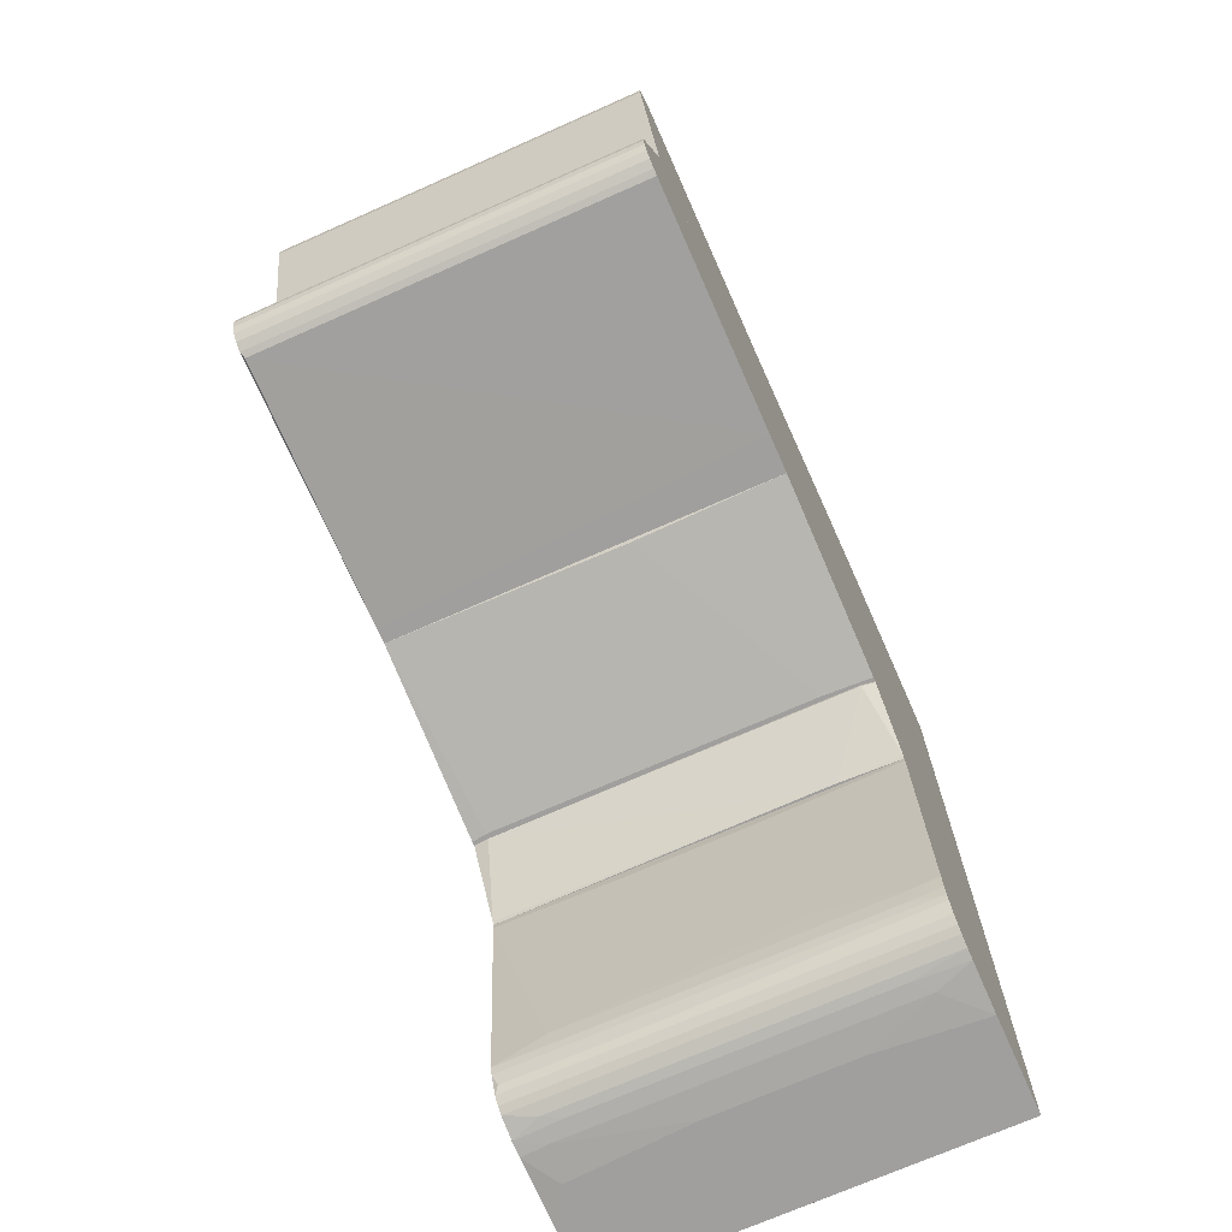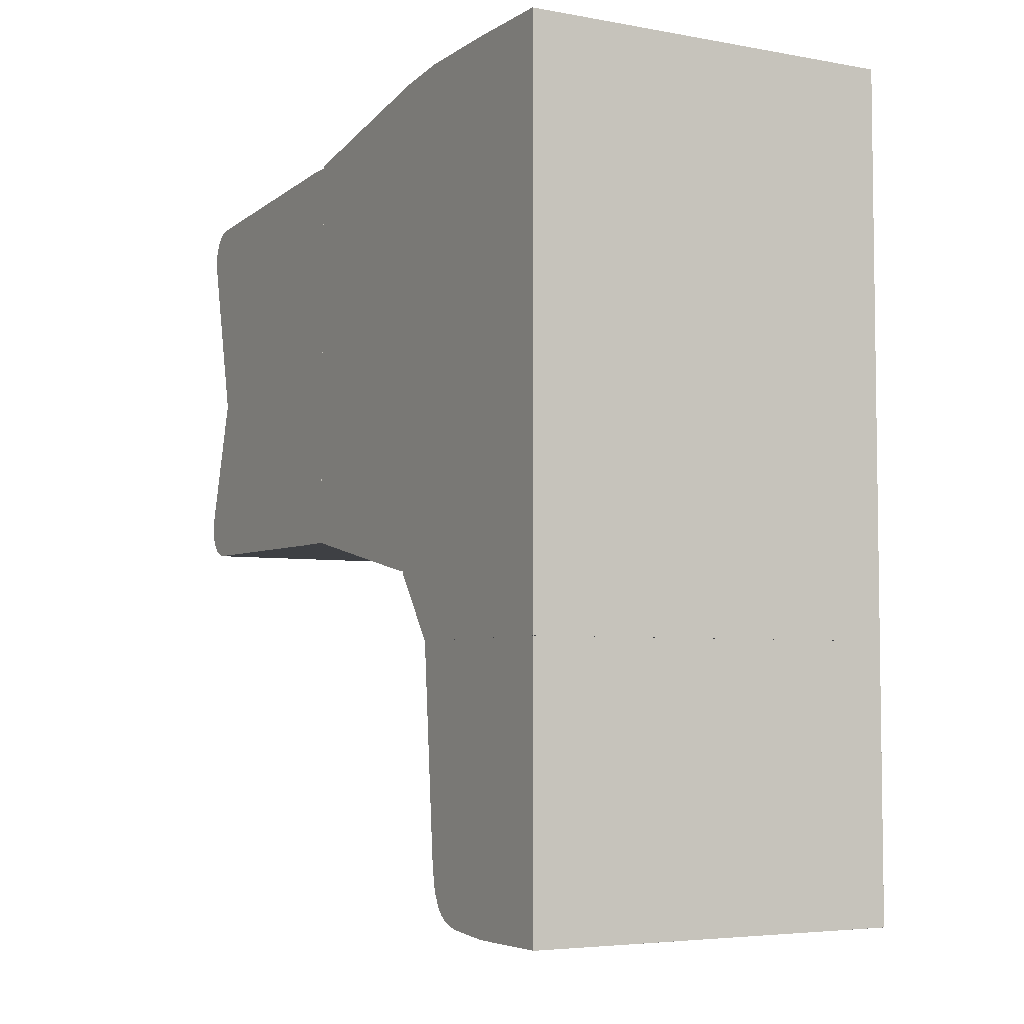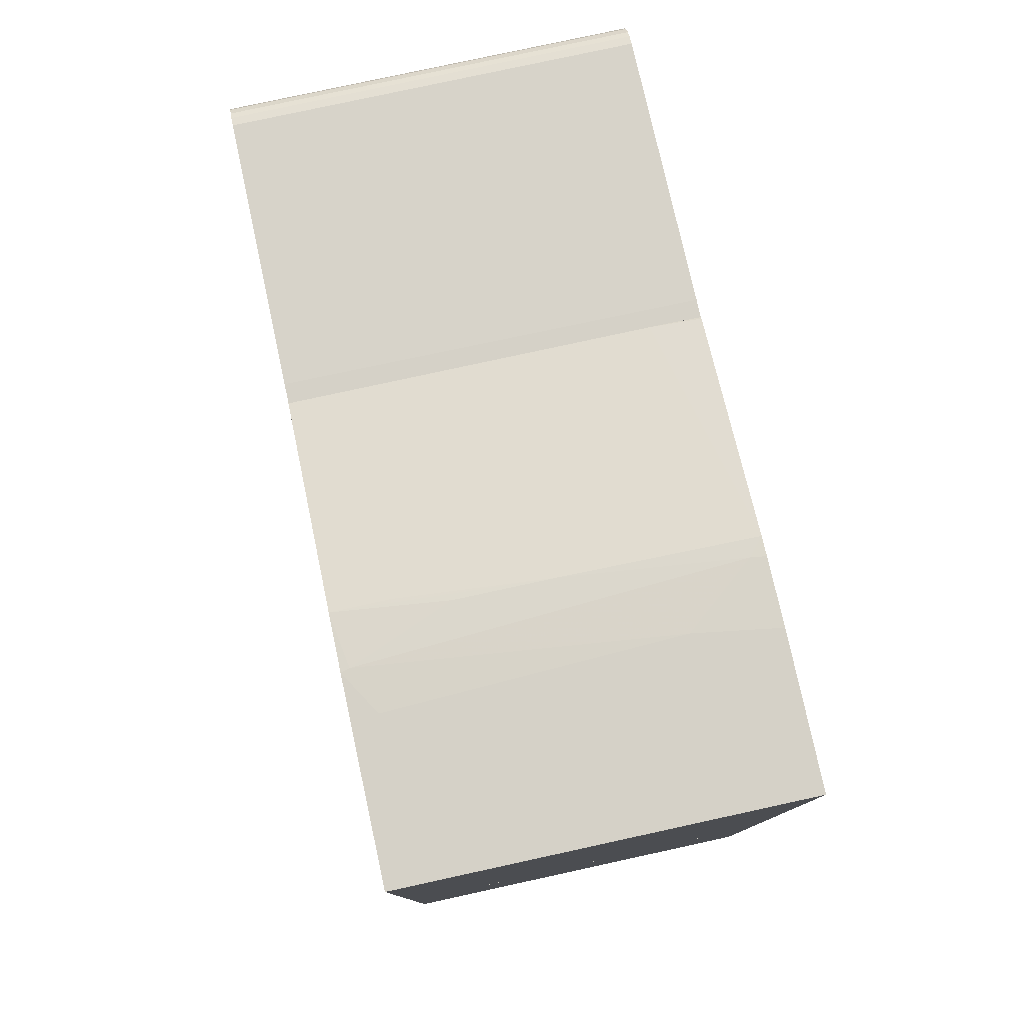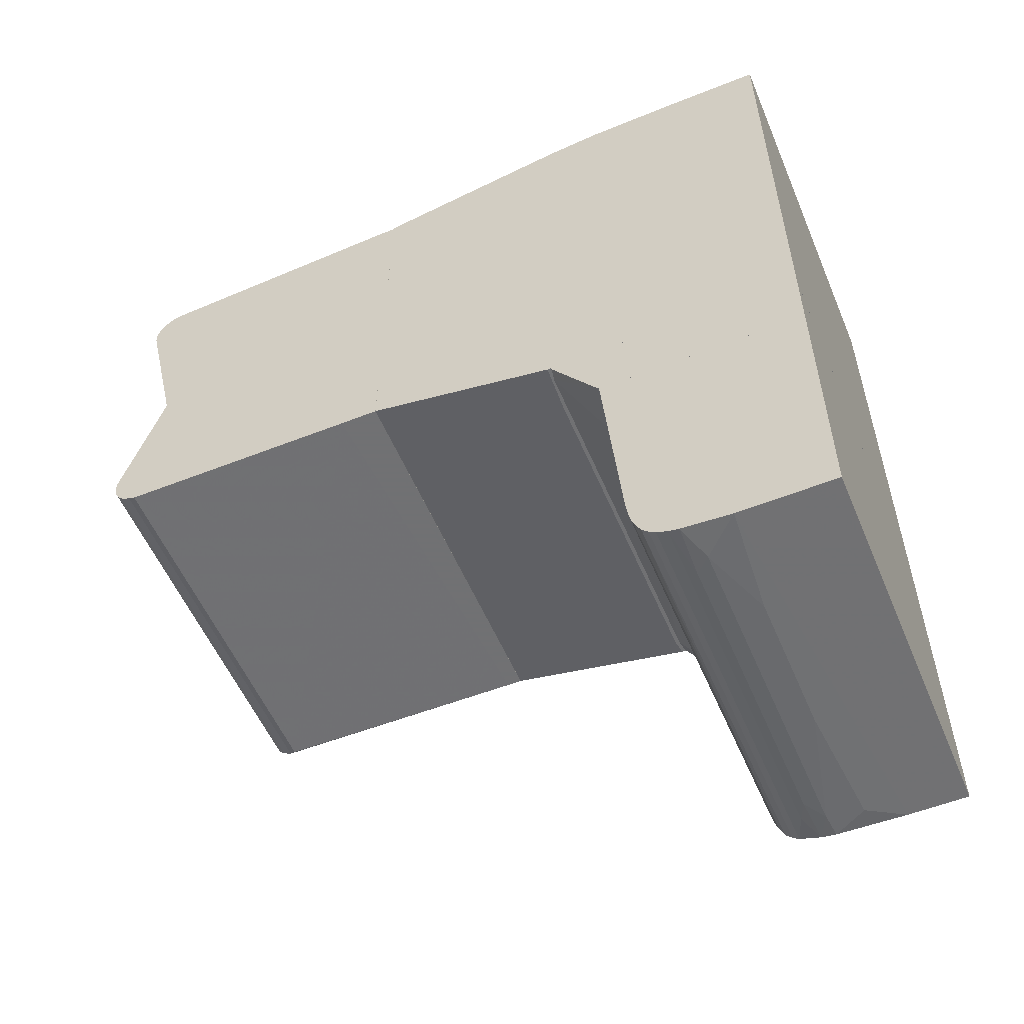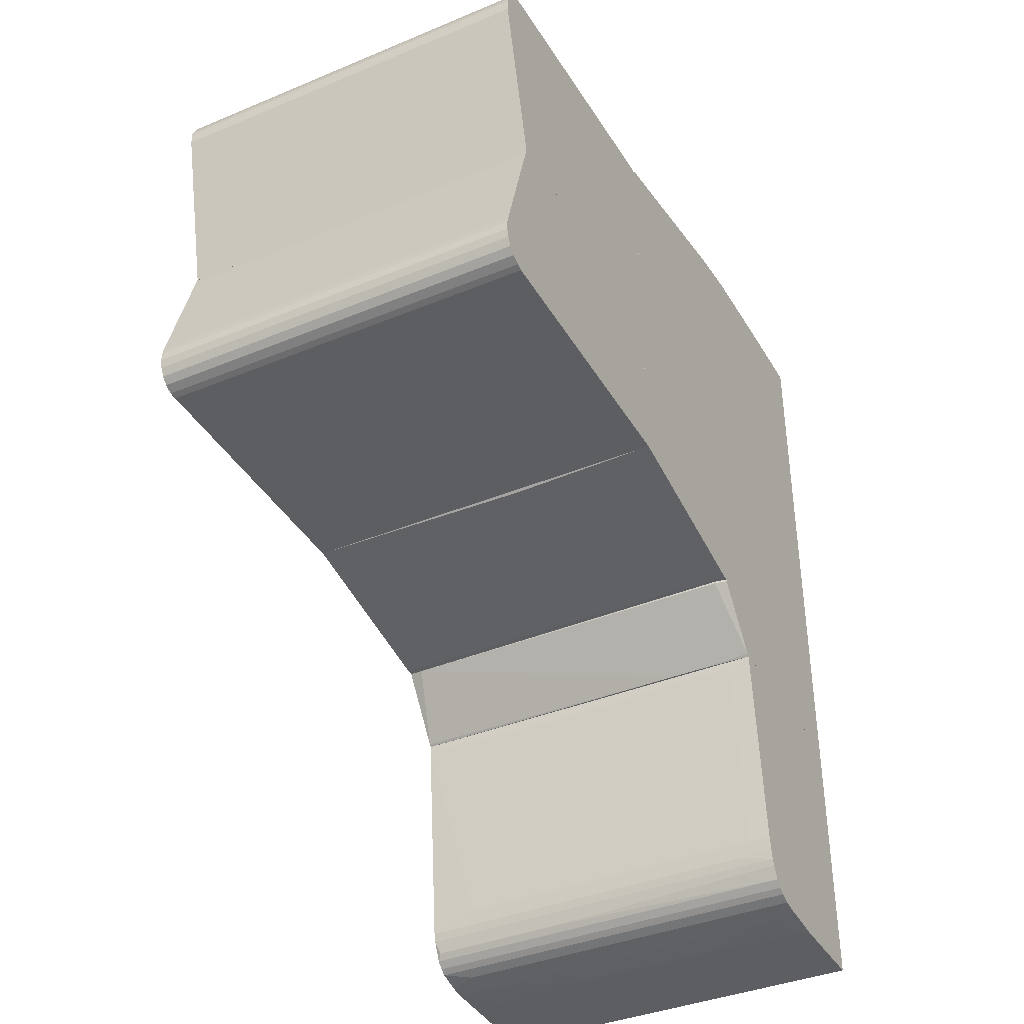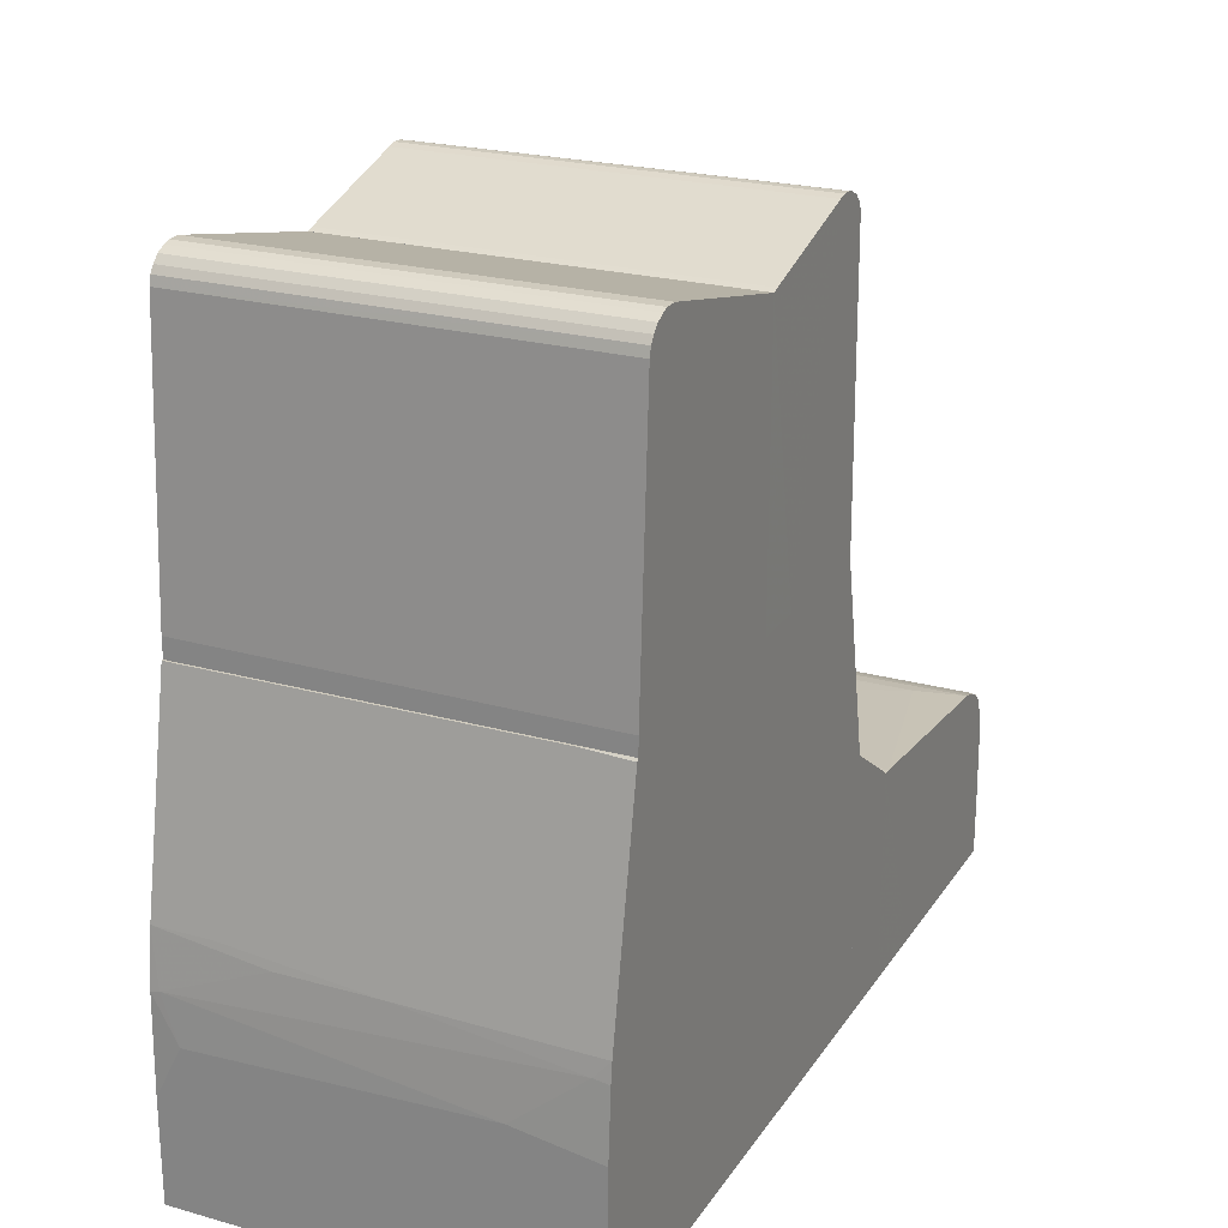
<metadata>
{"format":"obj","ext":"obj","renderer":"f3d","projection":"perspective","resolution":1024,"background":"white","views":[{"elev":-71.3,"azim":23.9,"up":"+Y"},{"elev":-5.0,"azim":150.5,"up":"+Y"},{"elev":78.9,"azim":167.7,"up":"+Y"},{"elev":-55.3,"azim":112.8,"up":"+Y"},{"elev":-38.5,"azim":27.6,"up":"+Y"},{"elev":23.1,"azim":-154.7,"up":"+Z"}]}
</metadata>
<code>
o convex_0
v -0.03017 -0.08786 -0.1335
v 0.03006 -0.04771 -0.1279
v 0.03006 -0.04837 -0.1279
v 0.03006 -0.04771 -0.1602
v 0.03006 -0.09016 -0.1602
v -0.03016 -0.04771 -0.1602
v -0.03016 -0.04771 -0.1279
v -0.03017 -0.09016 -0.1602
v 0.03006 -0.08489 -0.1315
v 0.03006 -0.0895 -0.1378
v -0.03017 -0.08259 -0.1309
v -0.03017 -0.08983 -0.1401
v 0.02677 -0.08029 -0.1305
v 0.03006 -0.09016 -0.1453
v 0.03006 -0.08785 -0.1335
v -0.01074 -0.04936 -0.1279
v -0.02588 -0.08918 -0.1361
v -0.02687 -0.09016 -0.1453
v -0.0295 -0.08588 -0.1319
v -0.0226 -0.08029 -0.1305
v 0.01393 -0.077 -0.1302
v 0.03006 -0.08852 -0.1345
v 0.03006 -0.08687 -0.1325
v 0.02446 -0.08983 -0.1398
v 0.03006 -0.08226 -0.1309
v -0.03016 -0.0487 -0.1279
v -0.00778 -0.09016 -0.144
v 0.007354 -0.04936 -0.1279
v -0.03017 -0.08851 -0.1345
v -0.02292 -0.0895 -0.1375
v 0.03006 -0.08918 -0.1361
v -0.03017 -0.08687 -0.1325
v 0.03006 -0.08391 -0.1312
v -0.01601 -0.07667 -0.1302
v 0.03006 -0.07996 -0.1305
v 0.02644 -0.0487 -0.1279
v -0.03017 -0.08391 -0.1312
v -0.03017 -0.09016 -0.1509
v 0.02512 -0.08259 -0.1309
v -0.02621 -0.08983 -0.1398
v 0.02216 -0.0895 -0.1375
v -0.03017 -0.05956 -0.1602
v 0.01393 -0.09016 -0.144
v -0.02983 -0.09016 -0.1602
v -0.03017 -0.0895 -0.1378
v -0.006795 -0.08588 -0.1319
f 19 23 46
f 2 3 4
f 4 3 5
f 2 4 6
f 4 5 6
f 3 2 7
f 2 6 7
f 5 3 9
f 5 9 10
f 8 1 11
f 1 8 12
f 8 5 14
f 5 10 14
f 10 9 15
f 3 7 16
f 11 13 20
f 20 13 21
f 15 1 22
f 10 15 22
f 1 15 23
f 15 9 23
f 14 10 24
f 9 3 25
f 7 11 26
f 16 7 26
f 11 20 26
f 3 16 28
f 16 21 28
f 1 12 29
f 22 1 29
f 17 22 29
f 10 22 31
f 22 17 31
f 17 30 31
f 11 1 32
f 1 23 32
f 23 19 32
f 9 25 33
f 21 16 34
f 20 21 34
f 16 26 34
f 26 20 34
f 3 13 35
f 25 3 35
f 13 25 35
f 13 3 36
f 21 13 36
f 3 28 36
f 28 21 36
f 19 9 37
f 11 32 37
f 32 19 37
f 33 11 37
f 9 33 37
f 12 8 38
f 8 14 38
f 18 12 38
f 27 18 38
f 13 11 39
f 25 13 39
f 11 33 39
f 33 25 39
f 12 18 40
f 18 27 40
f 27 24 40
f 24 30 40
f 24 10 41
f 30 24 41
f 10 31 41
f 31 30 41
f 7 6 42
f 6 8 42
f 11 7 42
f 8 11 42
f 14 24 43
f 24 27 43
f 38 14 43
f 27 38 43
f 6 5 44
f 5 8 44
f 8 6 44
f 29 12 45
f 17 29 45
f 30 17 45
f 12 40 45
f 40 30 45
f 9 19 46
f 23 9 46
o convex_1
v 0.03006 -0.03718 -0.1203
v -0.03017 -0.04771 -0.1602
v -0.03017 -0.04771 -0.1279
v -0.03017 -0.03685 -0.1602
v 0.03006 -0.04771 -0.1602
v -0.03017 -0.03685 -0.1203
v 0.03006 -0.03685 -0.1602
v 0.03006 -0.04771 -0.1279
v 0.02809 -0.03685 -0.12
v -0.02786 -0.03718 -0.12
v 0.02052 -0.04771 -0.1276
v 0.02809 -0.03718 -0.12
v -0.03017 -0.04738 -0.1276
v 0.03006 -0.03685 -0.1203
v 0.03006 -0.04738 -0.1276
v 0.01689 -0.04771 -0.1276
f 56 59 62
f 48 49 50
f 49 48 51
f 48 50 51
f 50 49 52
f 50 52 53
f 47 51 53
f 51 50 53
f 51 47 54
f 49 51 54
f 53 52 55
f 55 52 56
f 49 54 57
f 56 57 58
f 47 55 58
f 55 56 58
f 52 49 59
f 56 52 59
f 47 53 60
f 53 55 60
f 55 47 60
f 54 47 61
f 57 54 61
f 58 57 61
f 47 58 61
f 49 57 62
f 57 56 62
f 59 49 62
o convex_2
v 0.02973 0.04016 -0.1602
v 0.03006 0.03292 -0.09006
v 0.03006 0.03884 -0.1217
v -0.03017 0.03292 -0.09039
v 0.03006 -0.03685 -0.1602
v -0.03017 0.04016 -0.1602
v -0.03017 -0.03059 -0.09006
v -0.03017 -0.03685 -0.1602
v 0.03006 -0.03059 -0.09006
v 0.02249 -0.03685 -0.1194
v -0.03017 -0.03685 -0.1197
v -0.03017 0.0395 -0.1269
v 0.02611 0.04016 -0.1368
v 0.03006 -0.03685 -0.1197
v -0.02259 0.03292 -0.09006
v 0.03006 0.04016 -0.1602
v -0.03017 0.04016 -0.1371
v 0.007024 -0.03092 -0.09039
v -0.03017 0.03918 -0.124
v 0.02874 0.03983 -0.1299
v -0.02786 -0.03685 -0.1194
v -0.03017 0.03259 -0.09006
v -0.01732 0.04016 -0.1351
v -0.00153 0.03918 -0.1236
v 0.03006 0.04016 -0.1447
v -0.02786 0.0395 -0.1266
v 0.03006 0.03983 -0.1302
v 0.01327 0.03918 -0.1236
v 0.02117 0.03884 -0.1217
v 0.006033 -0.03092 -0.09039
f 83 80 92
f 65 64 67
f 63 67 68
f 66 68 69
f 68 67 70
f 69 68 70
f 67 64 71
f 64 69 71
f 70 67 72
f 70 72 73
f 69 70 73
f 68 66 74
f 63 68 75
f 67 71 76
f 72 67 76
f 64 65 77
f 69 64 77
f 67 63 78
f 65 67 78
f 63 75 78
f 68 74 79
f 75 68 79
f 71 69 80
f 76 71 80
f 72 76 80
f 74 66 81
f 66 77 81
f 73 72 83
f 69 73 83
f 72 80 83
f 66 69 84
f 69 77 84
f 77 66 84
f 79 74 85
f 75 79 85
f 82 75 85
f 81 77 86
f 65 78 87
f 78 75 87
f 74 81 88
f 85 74 88
f 82 85 88
f 81 86 88
f 82 65 89
f 75 82 89
f 65 87 89
f 87 75 89
f 65 82 90
f 86 65 90
f 82 88 90
f 88 86 90
f 77 65 91
f 65 86 91
f 86 77 91
f 80 69 92
f 69 83 92
o convex_3
v 0.03006 -0.02566 -0.04202
v -0.03017 -0.0306 -0.09006
v -0.03017 -0.0306 -0.08775
v -0.03016 -0.002949 -0.04827
v 0.03006 -0.002949 -0.09006
v 0.03006 -0.0306 -0.09006
v -0.03017 -0.02993 -0.04531
v -0.03016 -0.002949 -0.09006
v 0.03006 -0.002949 -0.04827
v 0.03006 -0.03027 -0.0463
v -0.03017 -0.02434 -0.04202
v -0.02983 -0.03027 -0.0463
v -0.03017 -0.02829 -0.04301
v 0.03006 -0.02302 -0.04235
v 0.03006 -0.02927 -0.04399
v 0.03006 -0.0306 -0.08413
v 0.03006 -0.02829 -0.04301
v -0.03017 -0.02697 -0.04235
v -0.03016 -0.003937 -0.04794
v -0.03017 -0.02302 -0.04235
v 0.03006 -0.00394 -0.04794
v -0.03017 -0.02927 -0.04399
v 0.03006 -0.02697 -0.04235
v -0.03017 -0.02565 -0.04202
v 0.03006 -0.02434 -0.04202
v 0.03006 -0.02993 -0.04531
v -0.03017 -0.01085 -0.09006
f 94 112 119
f 94 97 98
f 95 94 98
f 97 93 98
f 94 95 99
f 96 97 100
f 97 94 100
f 93 97 101
f 97 96 101
f 98 93 102
f 94 99 103
f 99 95 104
f 102 99 104
f 103 99 105
f 93 101 106
f 102 93 107
f 95 98 108
f 98 102 108
f 104 95 108
f 102 104 108
f 107 93 109
f 105 107 109
f 103 105 110
f 105 109 110
f 101 96 111
f 94 103 112
f 103 106 112
f 111 96 112
f 106 101 113
f 101 111 113
f 112 106 113
f 111 112 113
f 105 99 114
f 99 107 114
f 107 105 114
f 109 93 115
f 93 110 115
f 110 109 115
f 93 103 116
f 110 93 116
f 103 110 116
f 103 93 117
f 93 106 117
f 106 103 117
f 99 102 118
f 102 107 118
f 107 99 118
f 96 100 119
f 100 94 119
f 112 96 119
o convex_4
v 0.03006 0.0293 -0.04399
v -0.03017 -0.002949 -0.09006
v -0.03017 -0.002949 -0.04827
v -0.03017 0.03259 -0.08743
v 0.03006 -0.002949 -0.09006
v 0.03006 0.03259 -0.09006
v -0.03017 0.02996 -0.04498
v 0.03006 -0.002949 -0.04827
v -0.03017 0.02404 -0.04202
v -0.03017 0.03259 -0.09006
v 0.03006 0.02404 -0.04202
v 0.03006 0.03029 -0.0463
v -0.03017 0.027 -0.04235
v -0.03017 0.03028 -0.0463
v 0.03006 0.03259 -0.0871
v 0.03006 0.02601 -0.04202
v -0.03017 0.02831 -0.04301
v 0.03006 0.02831 -0.04301
v -0.03017 0.02601 -0.04202
v 0.03006 0.02996 -0.04498
v -0.03017 0.0293 -0.04399
v 0.03006 0.027 -0.04235
f 137 132 141
f 121 122 123
f 122 121 124
f 124 121 125
f 120 124 125
f 123 122 126
f 124 120 127
f 122 124 127
f 126 122 128
f 121 123 129
f 125 121 129
f 123 125 129
f 127 120 130
f 122 127 130
f 128 122 130
f 120 125 131
f 126 128 132
f 123 126 133
f 126 131 133
f 133 131 134
f 125 123 134
f 131 125 134
f 123 133 134
f 130 120 135
f 128 130 135
f 126 132 136
f 135 120 137
f 136 132 137
f 132 128 138
f 128 135 138
f 135 132 138
f 120 131 139
f 131 126 139
f 126 136 140
f 137 120 140
f 136 137 140
f 120 139 140
f 139 126 140
f 132 135 141
f 135 137 141

</code>
